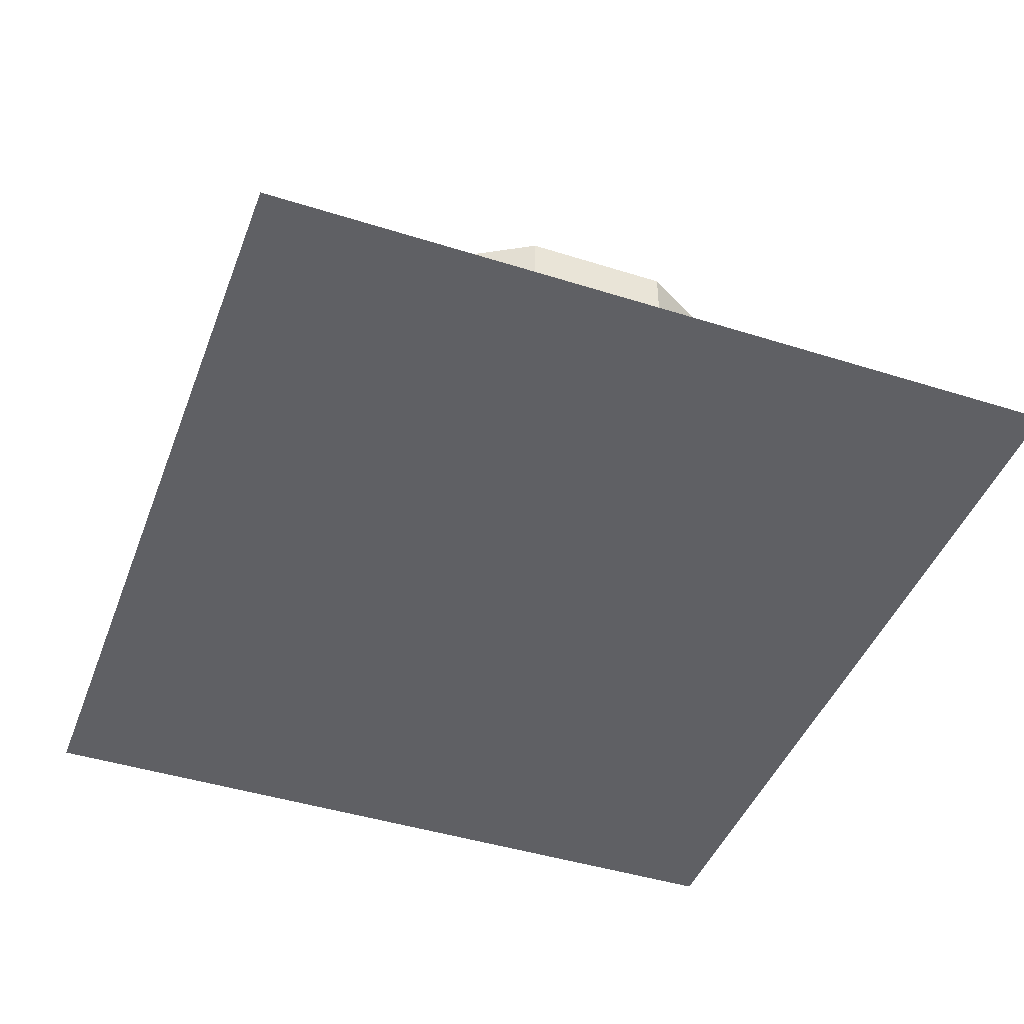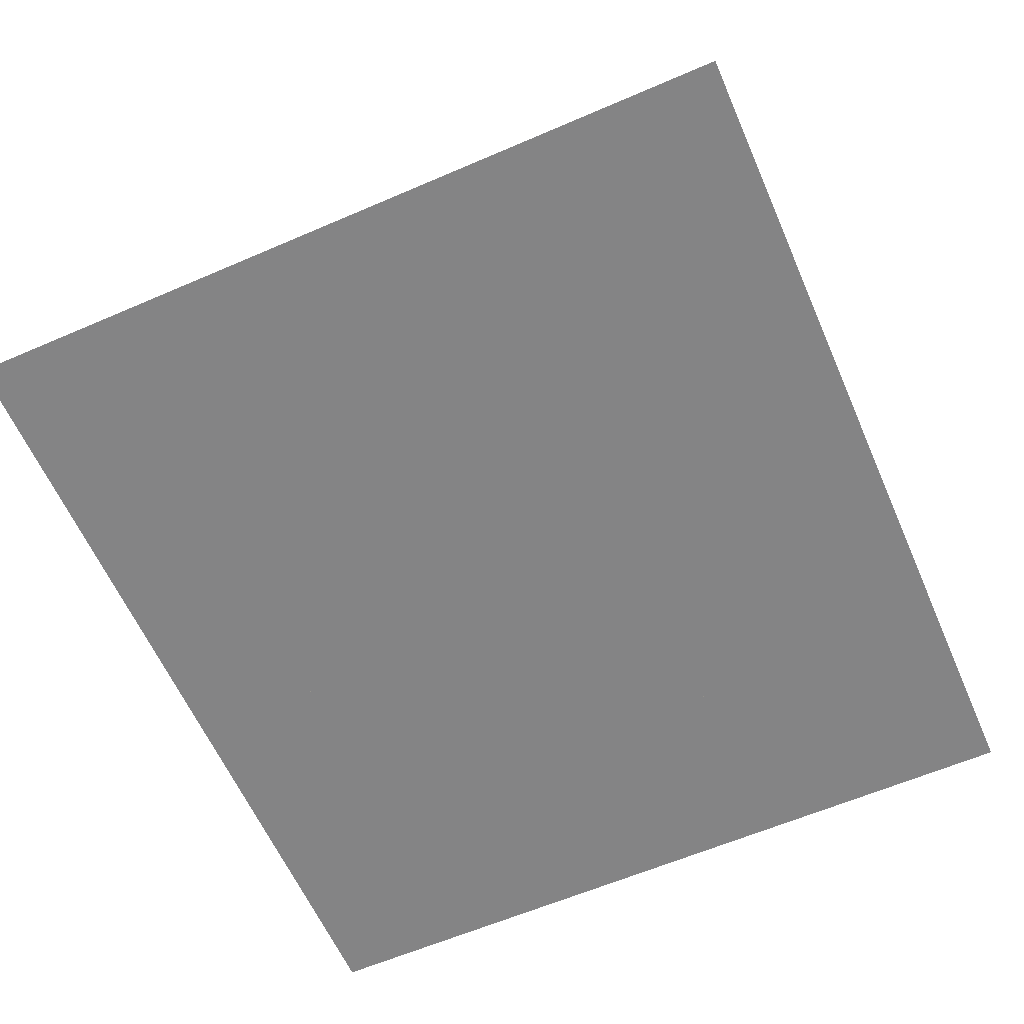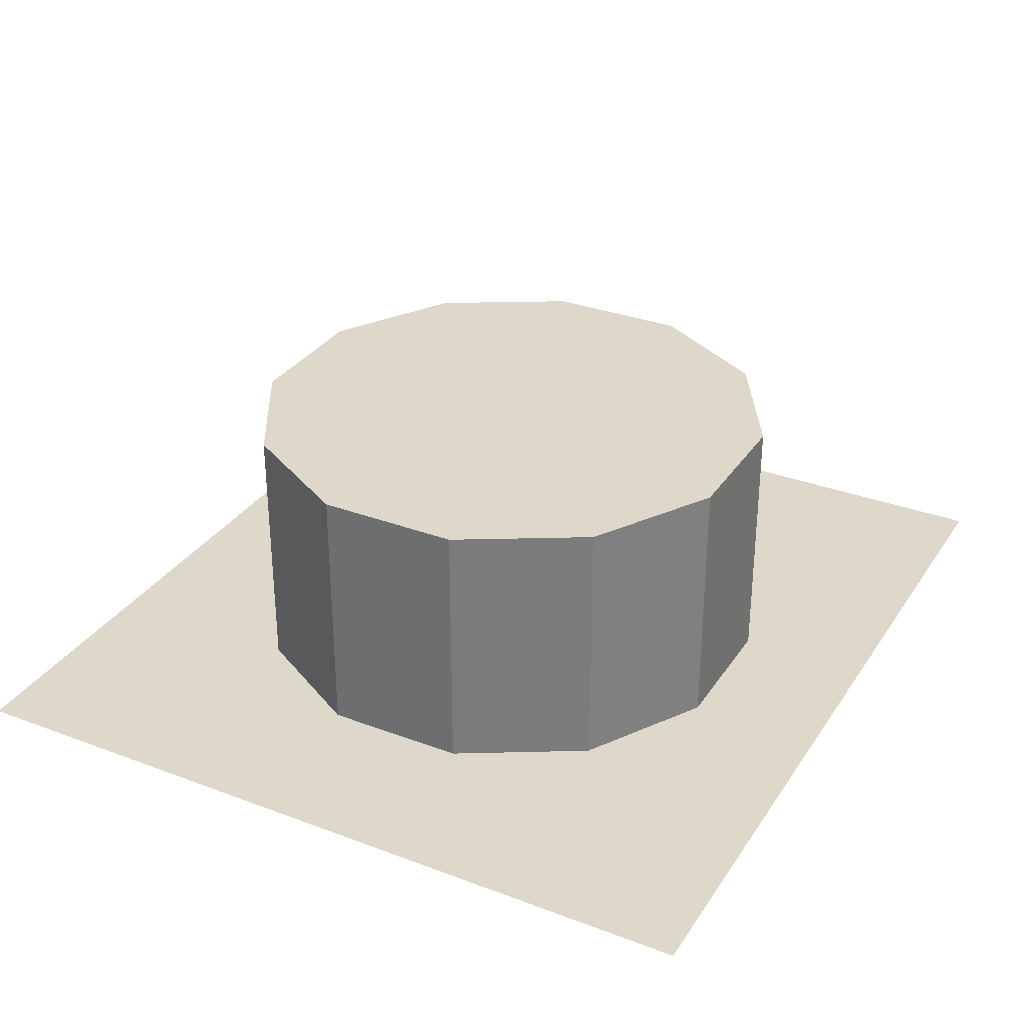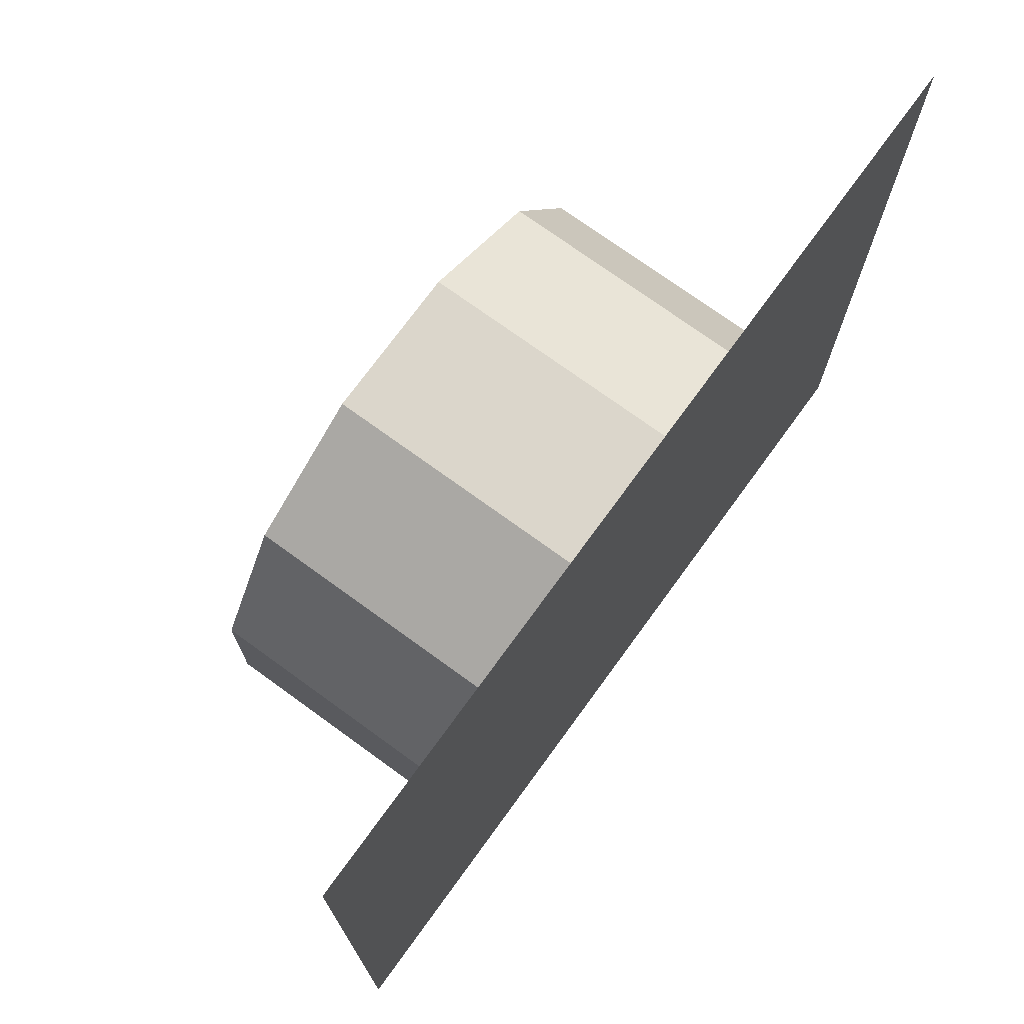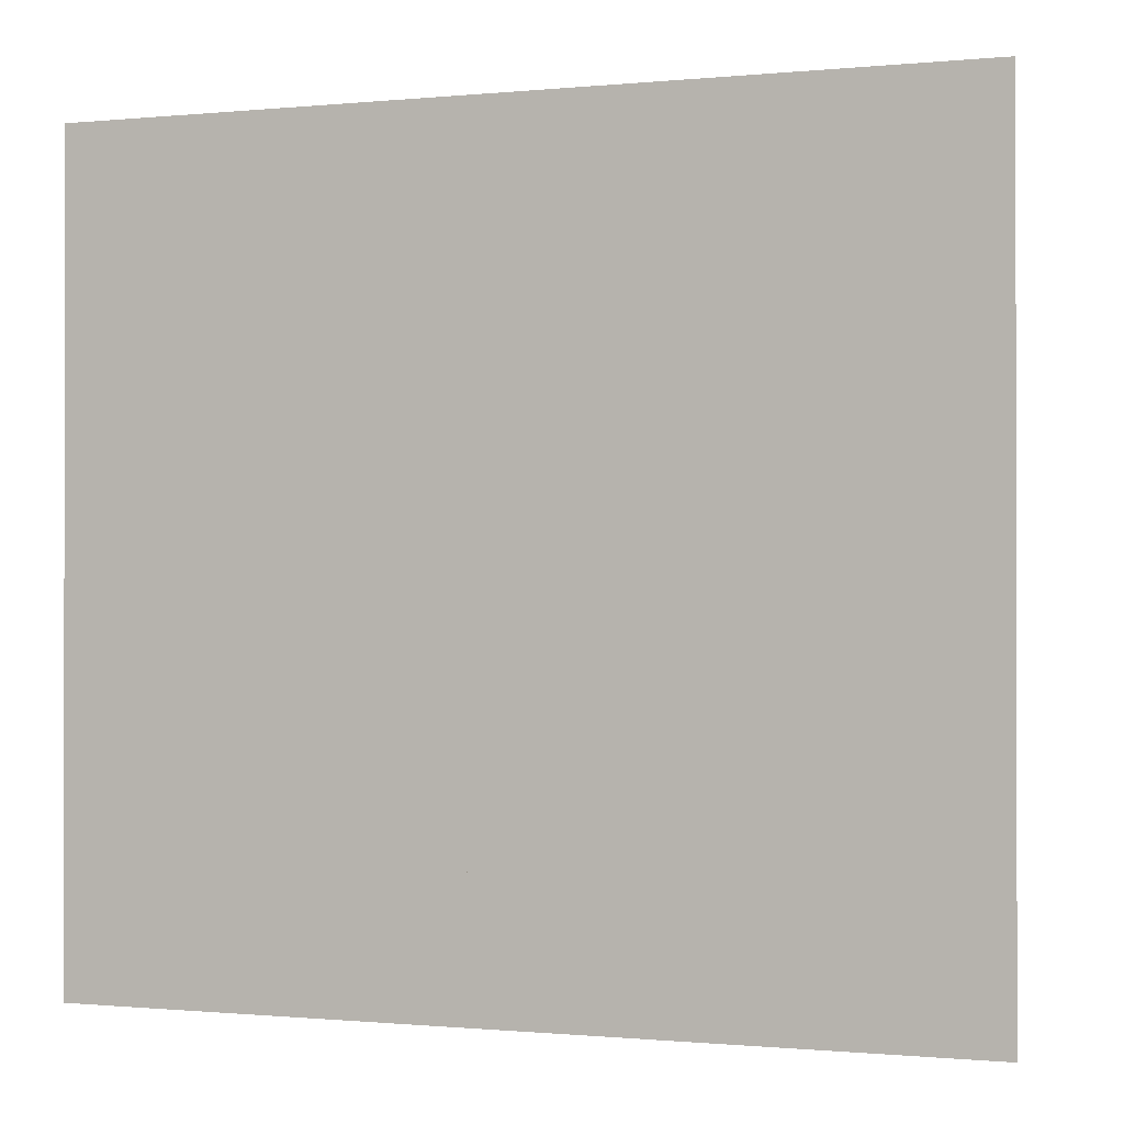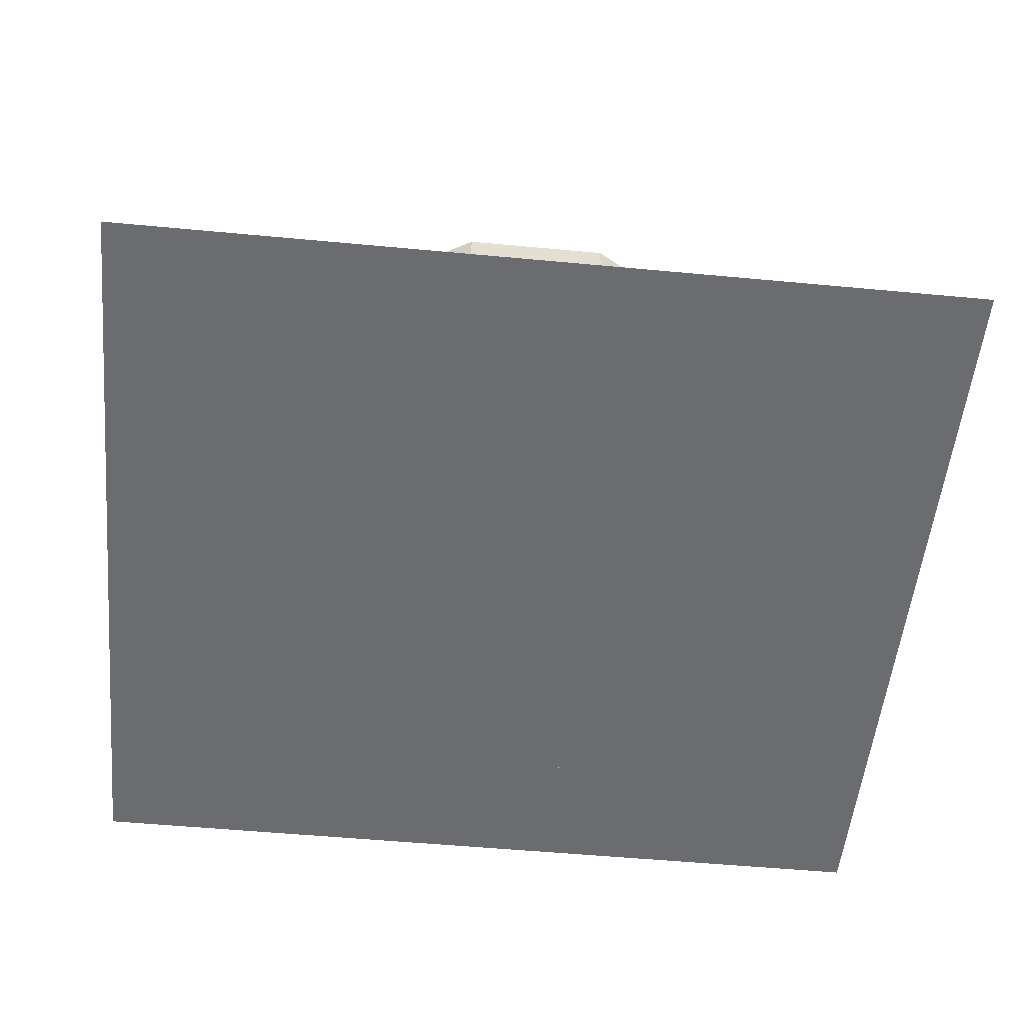
<metadata>
{"format":"obj","ext":"obj","renderer":"f3d","projection":"perspective","resolution":1024,"background":"white","views":[{"elev":-44.5,"azim":-110.2,"up":"+Y"},{"elev":-61.5,"azim":-66.3,"up":"+Y"},{"elev":31.6,"azim":118.0,"up":"+Y"},{"elev":73.5,"azim":-54.0,"up":"+Z"},{"elev":-0.6,"azim":20.1,"up":"+Z"},{"elev":-53.7,"azim":-5.7,"up":"+Y"}]}
</metadata>
<code>
o cylinder
v 0 0 0
v 0 0.5 0
v 0.134 0 0.5
v 0.134 0.5 0.5
v 0.366 0 0.366
v 0.366 0.5 0.366
v 0.5 0 0.134
v 0.5 0.5 0.134
v 0.5 0 -0.134
v 0.5 0.5 -0.134
v 0.366 0 -0.366
v 0.366 0.5 -0.366
v 0.134 0 -0.5
v 0.134 0.5 -0.5
v -0.134 0 -0.5
v -0.134 0.5 -0.5
v -0.366 0 -0.366
v -0.366 0.5 -0.366
v -0.5 0 -0.134
v -0.5 0.5 -0.134
v -0.5 0 0.134
v -0.5 0.5 0.134
v -0.366 0 0.366
v -0.366 0.5 0.366
v -0.134 0 0.5
v -0.134 0.5 0.5
f 5 3 1
f 3 5 6 4
f 4 6 2
f 7 5 1
f 5 7 8 6
f 6 8 2
f 9 7 1
f 7 9 10 8
f 8 10 2
f 11 9 1
f 9 11 12 10
f 10 12 2
f 13 11 1
f 11 13 14 12
f 12 14 2
f 15 13 1
f 13 15 16 14
f 14 16 2
f 17 15 1
f 15 17 18 16
f 16 18 2
f 19 17 1
f 17 19 20 18
f 18 20 2
f 21 19 1
f 19 21 22 20
f 20 22 2
f 23 21 1
f 21 23 24 22
f 22 24 2
f 25 23 1
f 23 25 26 24
f 24 26 2
f 3 25 1
f 25 3 4 26
f 26 4 2
o plane
v 0.8125 0 0.75
v 0.8125 0 -0.75
v -0.8125 0 0.75
v -0.8125 0 -0.75
f 27 28 30 29

</code>
